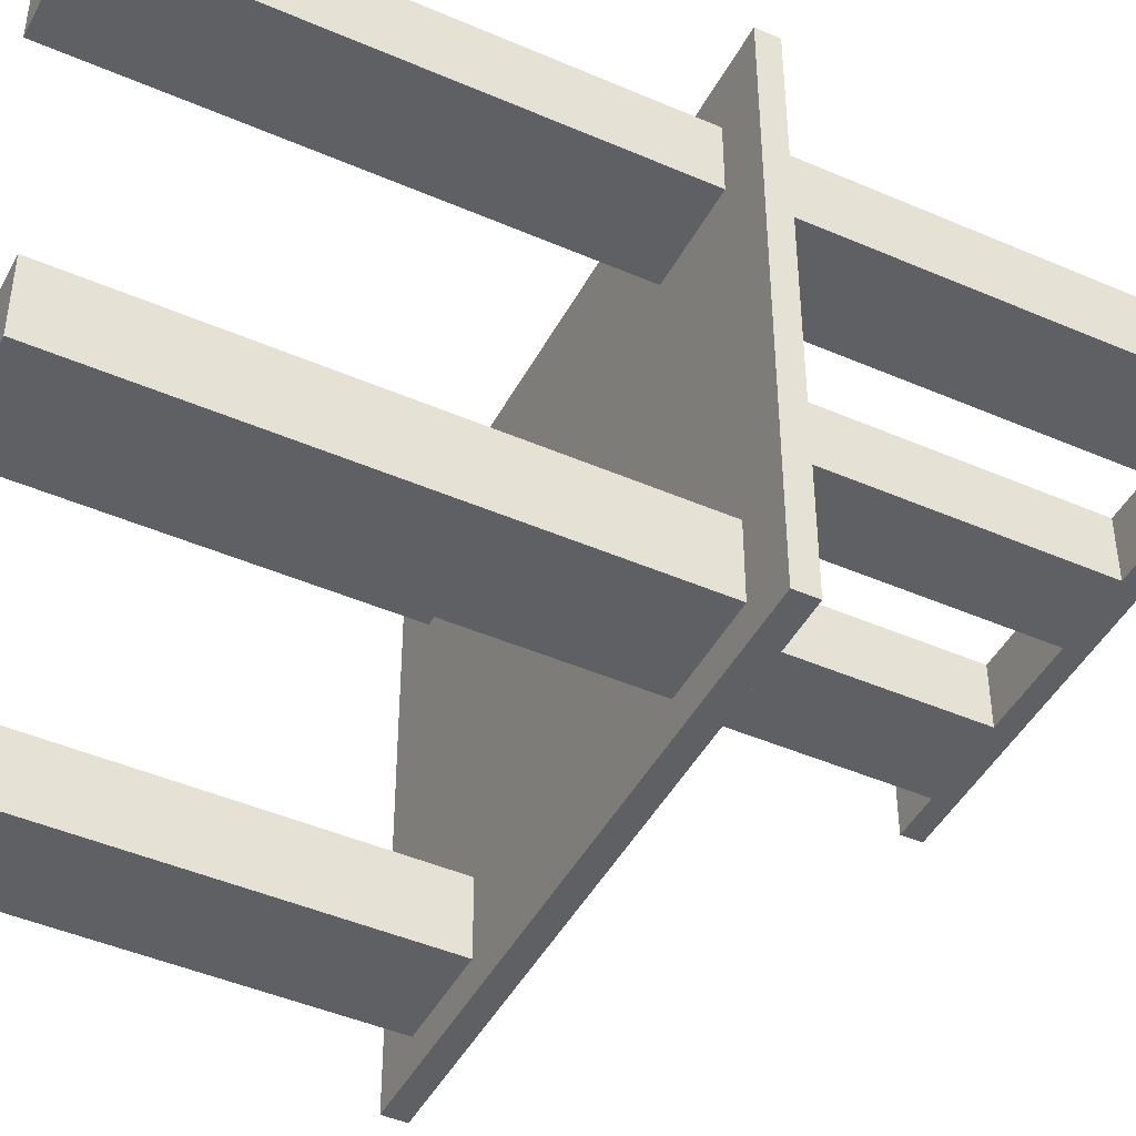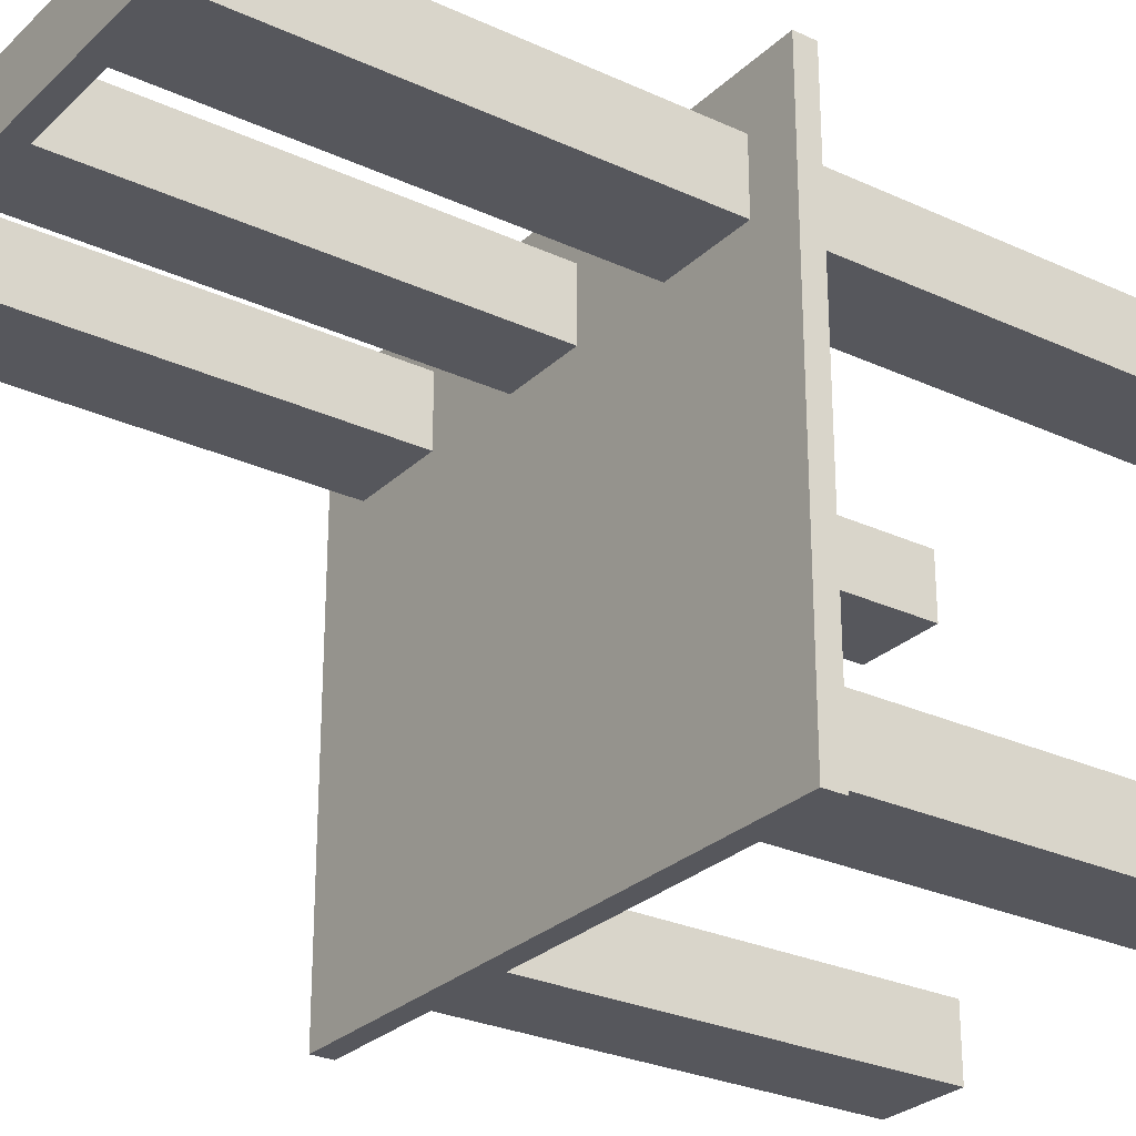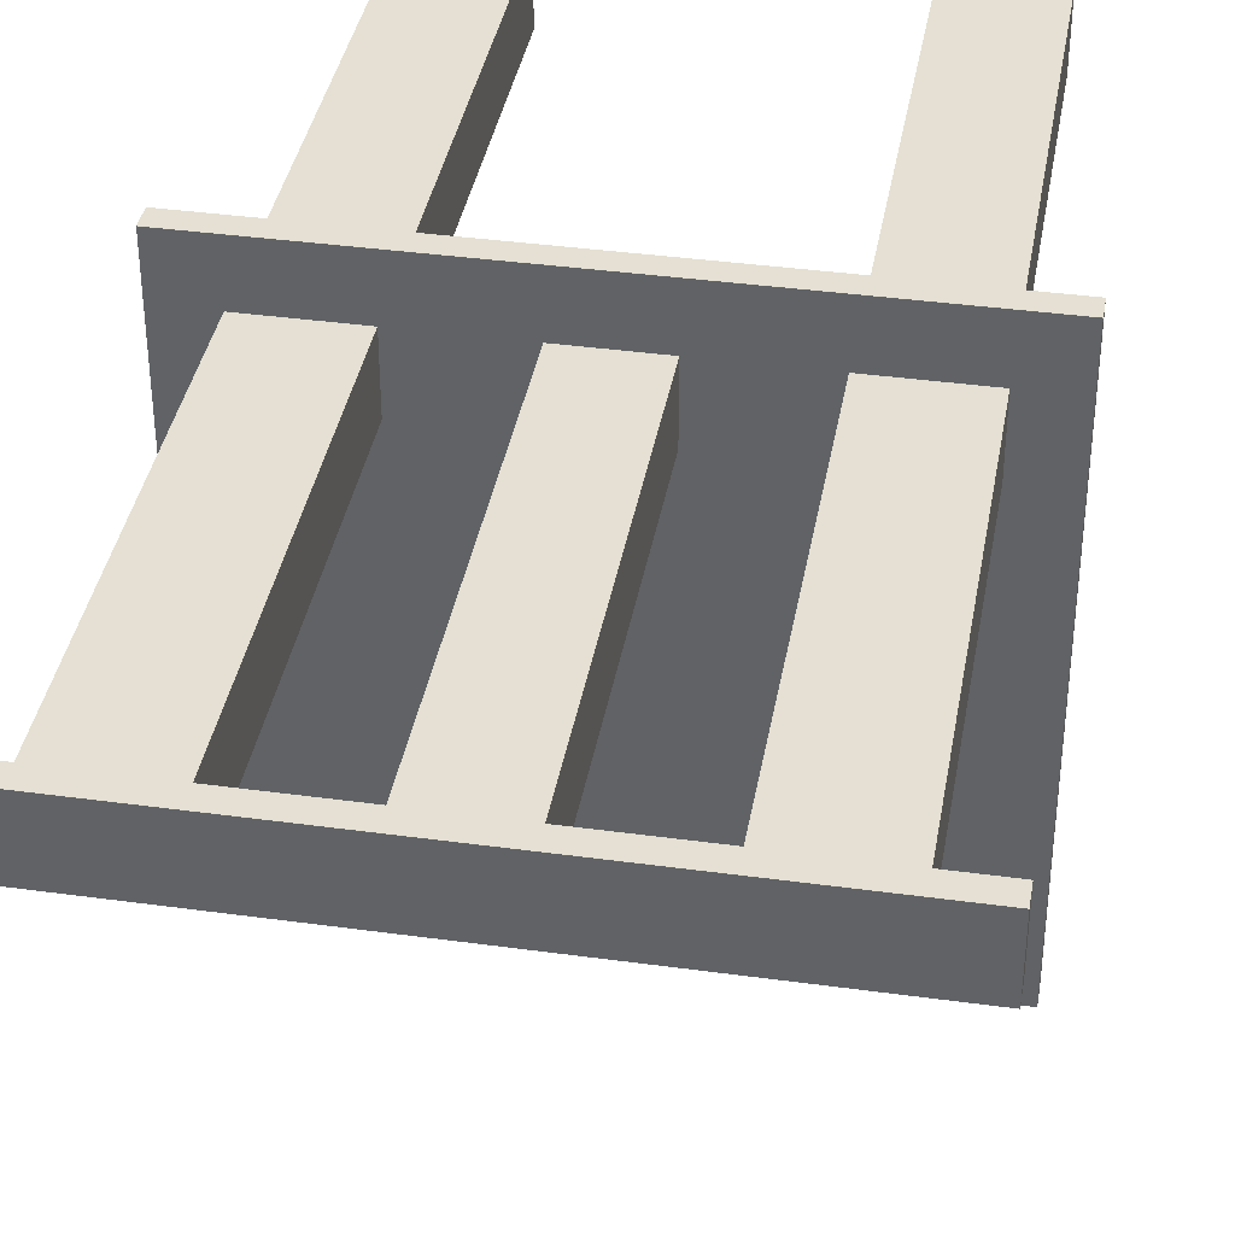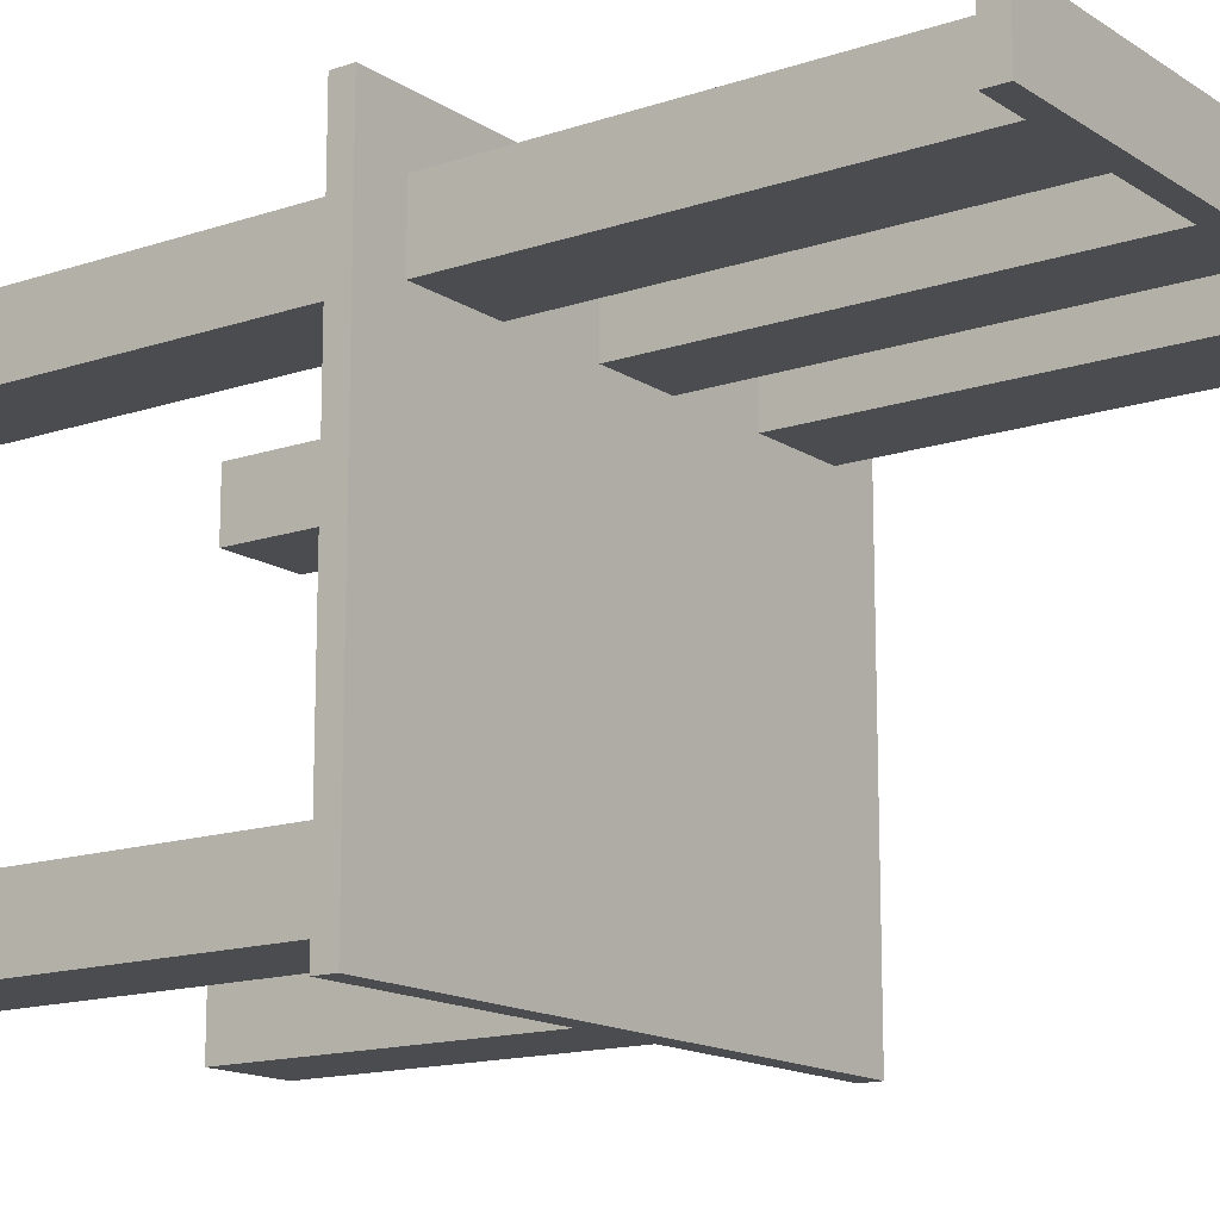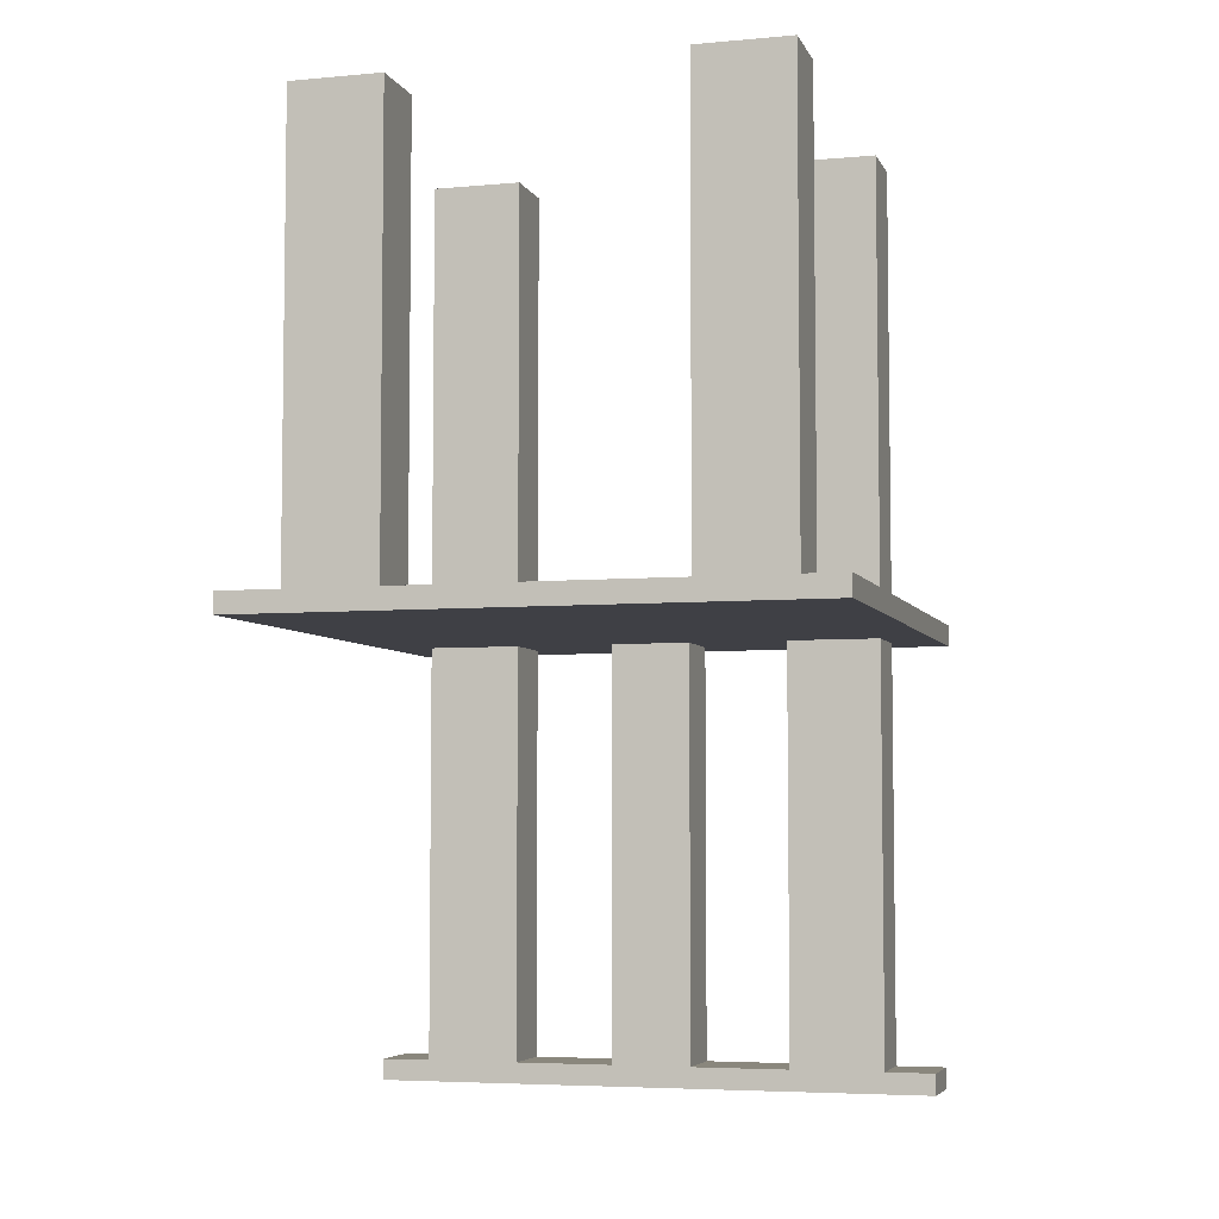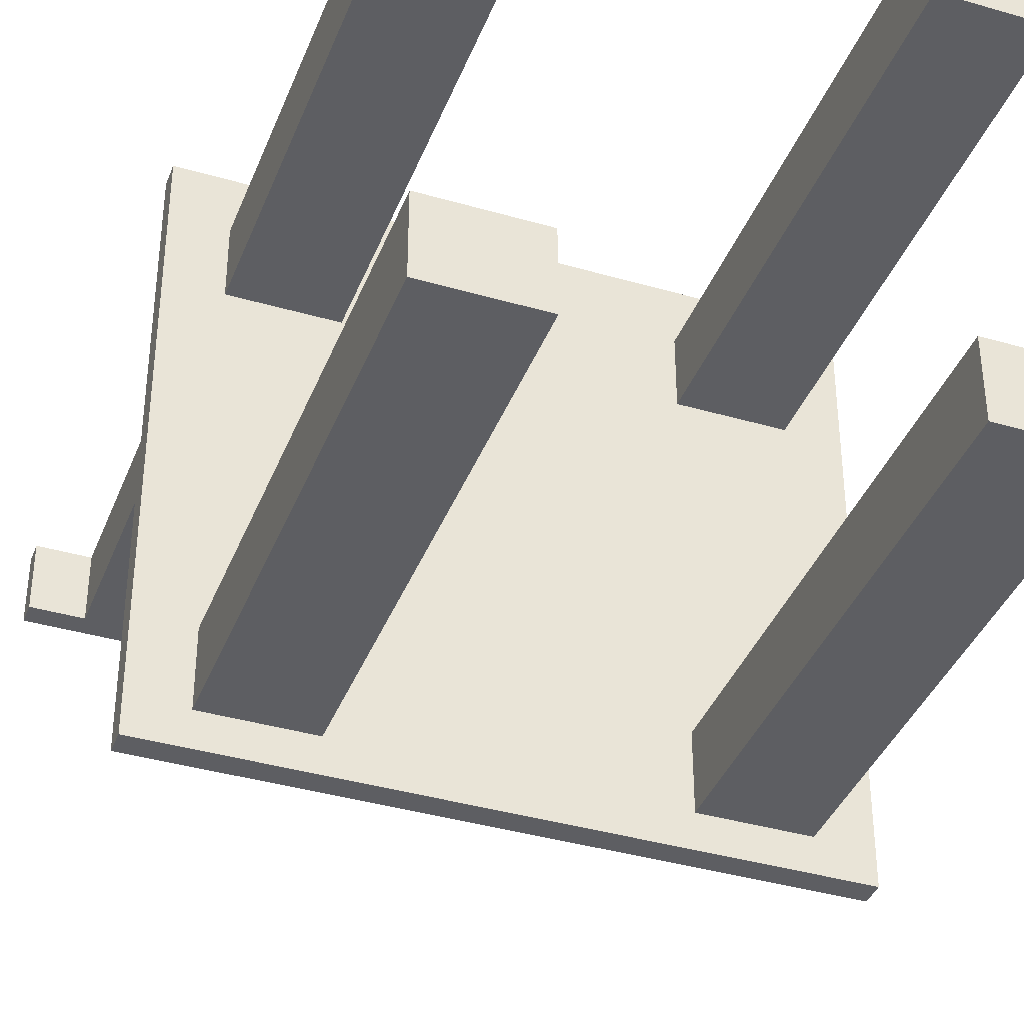
<metadata>
{"format":"obj","ext":"obj","renderer":"f3d","projection":"perspective","resolution":1024,"background":"white","views":[{"elev":-45.1,"azim":-116.7,"up":"+Z"},{"elev":-27.5,"azim":54.6,"up":"+Z"},{"elev":38.1,"azim":9.9,"up":"+Z"},{"elev":-14.7,"azim":-53.9,"up":"+Z"},{"elev":-5.2,"azim":-164.0,"up":"+Y"},{"elev":-38.7,"azim":159.9,"up":"+Z"}]}
</metadata>
<code>
g default
v -110.4 87.34 99.92
v -95.03 87.34 99.92
v -66 87.34 99.92
v -35.01 87.34 99.92
v -9.889 87.34 99.92
v 21.1 87.34 99.92
v 50.13 87.34 99.92
v 65.49 87.34 99.92
v -110.4 80.75 99.92
v -95.03 80.75 99.92
v -66 80.75 99.92
v -35.01 80.75 99.92
v -9.889 80.75 99.92
v 21.1 80.75 99.92
v 50.13 80.75 99.92
v 65.49 80.75 99.92
v -110.4 80.75 230.1
v -95.03 80.75 230.1
v -66 80.75 230.1
v -35.01 80.75 230.1
v -9.889 80.75 230.1
v 21.1 80.75 230.1
v 50.13 80.75 230.1
v 65.49 80.75 230.1
v -110.4 80.75 250.9
v -95.03 80.75 250.9
v -66 80.75 250.9
v -35.01 80.75 250.9
v -9.889 80.75 250.9
v 21.1 80.75 250.9
v 50.13 80.75 250.9
v 65.49 80.75 250.9
v -110.4 80.75 267.8
v -95.03 80.75 267.8
v -66 80.75 267.8
v -35.01 80.75 267.8
v -9.889 80.75 267.8
v 21.1 80.75 267.8
v 50.13 80.75 267.8
v 65.49 80.75 267.8
v -110.4 87.34 267.8
v -95.03 87.34 267.8
v -66 87.34 267.8
v -35.01 87.34 267.8
v -9.889 87.34 267.8
v 21.1 87.34 267.8
v 50.13 87.34 267.8
v 65.49 87.34 267.8
v -110.4 87.34 250.9
v -95.03 87.34 250.9
v -66 87.34 250.9
v -35.01 87.34 250.9
v -9.889 87.34 250.9
v 21.1 87.34 250.9
v 50.13 87.34 250.9
v 65.49 87.34 250.9
v -110.4 87.34 230.1
v -95.03 87.34 230.1
v -66 87.34 230.1
v -35.01 87.34 230.1
v -9.889 87.34 230.1
v 21.1 87.34 230.1
v 50.13 87.34 230.1
v 65.49 87.34 230.1
v -95.03 26.95 230.1
v -66 26.95 230.1
v -66 26.95 250.9
v -95.03 26.95 250.9
v -35.01 26.95 230.1
v -9.889 26.95 230.1
v -9.889 26.95 250.9
v -35.01 26.95 250.9
v 21.1 26.95 230.1
v 50.13 26.95 230.1
v 50.13 26.95 250.9
v 21.1 26.95 250.9
v -95.03 -49.66 230.1
v -110.4 -49.66 230.1
v -66 -49.66 230.1
v -35.01 -49.66 230.1
v -9.889 -49.66 230.1
v 21.1 -49.66 230.1
v 50.13 -49.66 230.1
v 65.49 -49.66 230.1
v -95.03 -49.66 250.9
v -110.4 -49.66 250.9
v -35.01 -49.66 250.9
v -66 -49.66 250.9
v 21.1 -49.66 250.9
v -9.889 -49.66 250.9
v 65.49 -49.66 250.9
v 50.13 -49.66 250.9
v -95.03 -56.25 250.9
v -110.4 -56.25 250.9
v -66 -56.25 250.9
v -35.01 -56.25 250.9
v -9.889 -56.25 250.9
v 21.1 -56.25 250.9
v 50.13 -56.25 250.9
v 65.49 -56.25 250.9
v -95.03 -56.25 230.1
v -110.4 -56.25 230.1
v -66 -56.25 230.1
v -35.01 -56.25 230.1
v -9.889 -56.25 230.1
v 21.1 -56.25 230.1
v 50.13 -56.25 230.1
v 65.49 -56.25 230.1
v 65.49 80.75 109.9
v 50.13 80.75 109.9
v 21.1 80.75 109.9
v -9.889 80.75 109.9
v -35.01 80.75 109.9
v -66 80.75 109.9
v -95.03 80.75 109.9
v -110.4 80.75 109.9
v -110.4 87.34 109.9
v -95.03 87.34 109.9
v -66 87.34 109.9
v -35.01 87.34 109.9
v -9.889 87.34 109.9
v 21.1 87.34 109.9
v 50.13 87.34 109.9
v 65.49 87.34 109.9
v 65.49 80.75 131.5
v 50.13 80.75 131.5
v 21.1 80.75 131.5
v -9.889 80.75 131.5
v -35.01 80.75 131.5
v -66 80.75 131.5
v -95.03 80.75 131.5
v -110.4 80.75 131.5
v -110.4 87.34 131.5
v -95.03 87.34 131.5
v -66 87.34 131.5
v -35.01 87.34 131.5
v -9.889 87.34 131.5
v 21.1 87.34 131.5
v 50.13 87.34 131.5
v 65.49 87.34 131.5
v -95.03 231 250.9
v -66 231 250.9
v -66 231 230.1
v -95.03 231 230.1
v 21.1 231 250.9
v 50.13 231 250.9
v 50.13 231 230.1
v 21.1 231 230.1
v -95.03 231 131.5
v -66 231 131.5
v -66 231 109.9
v -95.03 231 109.9
v 21.1 231 131.5
v 50.13 231 131.5
v 50.13 231 109.9
v 21.1 231 109.9
g pCube1
f 1 2 9
f 9 2 10
f 2 3 10
f 10 3 11
f 3 4 11
f 11 4 12
f 4 5 12
f 12 5 13
f 5 6 13
f 13 6 14
f 6 7 14
f 14 7 15
f 7 8 15
f 15 8 16
f 9 10 116
f 116 10 115
f 10 11 115
f 115 11 114
f 11 12 114
f 114 12 113
f 12 13 113
f 113 13 112
f 13 14 112
f 112 14 111
f 14 15 111
f 111 15 110
f 15 16 110
f 110 16 109
f 17 18 25
f 25 18 26
f 19 20 27
f 27 20 28
f 21 22 29
f 29 22 30
f 23 24 31
f 31 24 32
f 25 26 33
f 33 26 34
f 26 27 34
f 34 27 35
f 27 28 35
f 35 28 36
f 28 29 36
f 36 29 37
f 29 30 37
f 37 30 38
f 30 31 38
f 38 31 39
f 31 32 39
f 39 32 40
f 33 34 41
f 41 34 42
f 34 35 42
f 42 35 43
f 35 36 43
f 43 36 44
f 36 37 44
f 44 37 45
f 37 38 45
f 45 38 46
f 38 39 46
f 46 39 47
f 39 40 47
f 47 40 48
f 41 42 49
f 49 42 50
f 42 43 50
f 50 43 51
f 43 44 51
f 51 44 52
f 44 45 52
f 52 45 53
f 45 46 53
f 53 46 54
f 46 47 54
f 54 47 55
f 47 48 55
f 55 48 56
f 49 50 57
f 57 50 58
f 141 142 144
f 144 142 143
f 51 52 59
f 59 52 60
f 52 53 60
f 60 53 61
f 53 54 61
f 61 54 62
f 145 146 148
f 148 146 147
f 55 56 63
f 63 56 64
f 117 118 1
f 1 118 2
f 118 119 2
f 2 119 3
f 119 120 3
f 3 120 4
f 120 121 4
f 4 121 5
f 121 122 5
f 5 122 6
f 122 123 6
f 6 123 7
f 123 124 7
f 7 124 8
f 56 48 32
f 32 48 40
f 64 56 24
f 24 56 32
f 8 124 16
f 16 124 109
f 41 49 33
f 33 49 25
f 49 57 25
f 25 57 17
f 117 1 116
f 116 1 9
f 18 19 65
f 65 19 66
f 19 27 66
f 66 27 67
f 27 26 67
f 67 26 68
f 26 18 68
f 68 18 65
f 20 21 69
f 69 21 70
f 21 29 70
f 70 29 71
f 29 28 71
f 71 28 72
f 28 20 72
f 72 20 69
f 22 23 73
f 73 23 74
f 23 31 74
f 74 31 75
f 31 30 75
f 75 30 76
f 30 22 76
f 76 22 73
f 78 86 77
f 77 86 85
f 79 88 80
f 80 88 87
f 81 90 82
f 82 90 89
f 83 92 84
f 84 92 91
f 94 102 93
f 93 102 101
f 93 101 95
f 95 101 103
f 95 103 96
f 96 103 104
f 96 104 97
f 97 104 105
f 97 105 98
f 98 105 106
f 98 106 99
f 99 106 107
f 99 107 100
f 100 107 108
f 108 84 100
f 100 84 91
f 94 86 102
f 102 86 78
f 77 65 79
f 79 65 66
f 79 66 88
f 88 66 67
f 88 67 85
f 85 67 68
f 85 68 77
f 77 68 65
f 80 69 81
f 81 69 70
f 81 70 90
f 90 70 71
f 90 71 87
f 87 71 72
f 87 72 80
f 80 72 69
f 82 73 83
f 83 73 74
f 83 74 92
f 92 74 75
f 92 75 89
f 89 75 76
f 89 76 82
f 82 76 73
f 91 92 100
f 100 92 99
f 92 89 99
f 99 89 98
f 89 90 98
f 98 90 97
f 90 87 97
f 97 87 96
f 87 88 96
f 96 88 95
f 88 85 95
f 95 85 93
f 85 86 93
f 93 86 94
f 78 77 102
f 102 77 101
f 77 79 101
f 101 79 103
f 79 80 103
f 103 80 104
f 80 81 104
f 104 81 105
f 81 82 105
f 105 82 106
f 82 83 106
f 106 83 107
f 83 84 107
f 107 84 108
f 110 109 126
f 126 109 125
f 111 110 127
f 127 110 126
f 112 111 128
f 128 111 127
f 113 112 129
f 129 112 128
f 114 113 130
f 130 113 129
f 115 114 131
f 131 114 130
f 116 115 132
f 132 115 131
f 133 117 132
f 132 117 116
f 133 134 117
f 117 134 118
f 149 150 152
f 152 150 151
f 135 136 119
f 119 136 120
f 136 137 120
f 120 137 121
f 137 138 121
f 121 138 122
f 153 154 156
f 156 154 155
f 139 140 123
f 123 140 124
f 109 124 125
f 125 124 140
f 126 125 23
f 23 125 24
f 127 126 22
f 22 126 23
f 128 127 21
f 21 127 22
f 129 128 20
f 20 128 21
f 130 129 19
f 19 129 20
f 131 130 18
f 18 130 19
f 132 131 17
f 17 131 18
f 57 133 17
f 17 133 132
f 57 58 133
f 133 58 134
f 58 59 134
f 134 59 135
f 59 60 135
f 135 60 136
f 60 61 136
f 136 61 137
f 61 62 137
f 137 62 138
f 62 63 138
f 138 63 139
f 63 64 139
f 139 64 140
f 125 140 24
f 24 140 64
f 50 51 141
f 141 51 142
f 51 59 142
f 142 59 143
f 59 58 143
f 143 58 144
f 58 50 144
f 144 50 141
f 54 55 145
f 145 55 146
f 55 63 146
f 146 63 147
f 63 62 147
f 147 62 148
f 62 54 148
f 148 54 145
f 134 135 149
f 149 135 150
f 135 119 150
f 150 119 151
f 119 118 151
f 151 118 152
f 118 134 152
f 152 134 149
f 138 139 153
f 153 139 154
f 139 123 154
f 154 123 155
f 123 122 155
f 155 122 156
f 122 138 156
f 156 138 153

</code>
